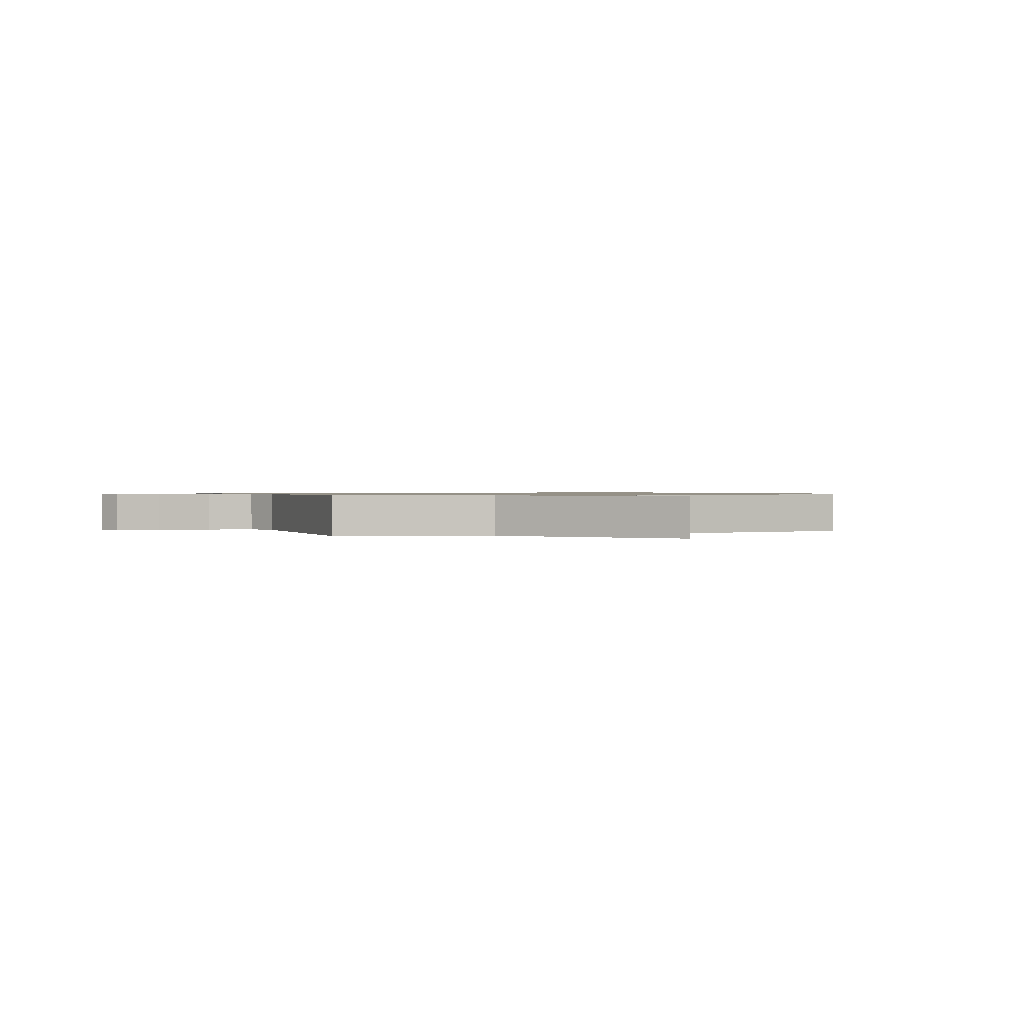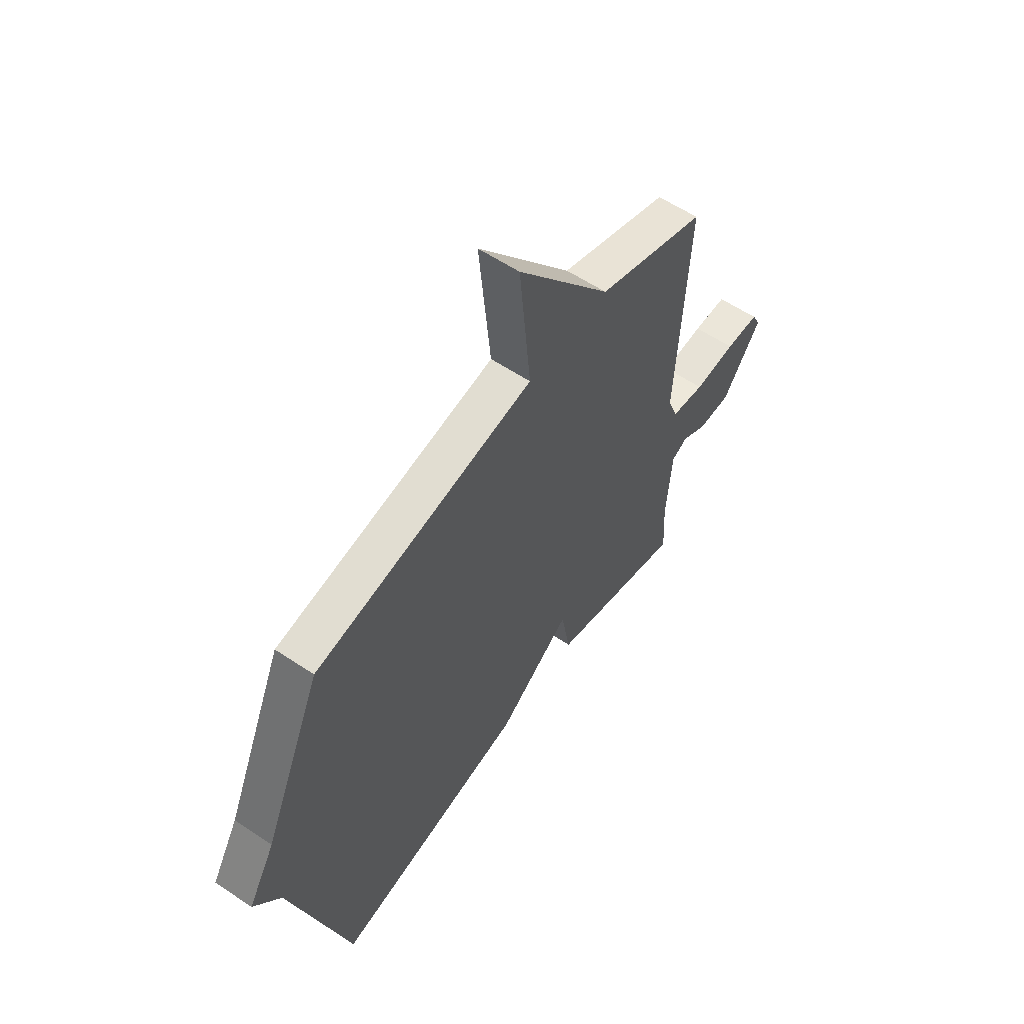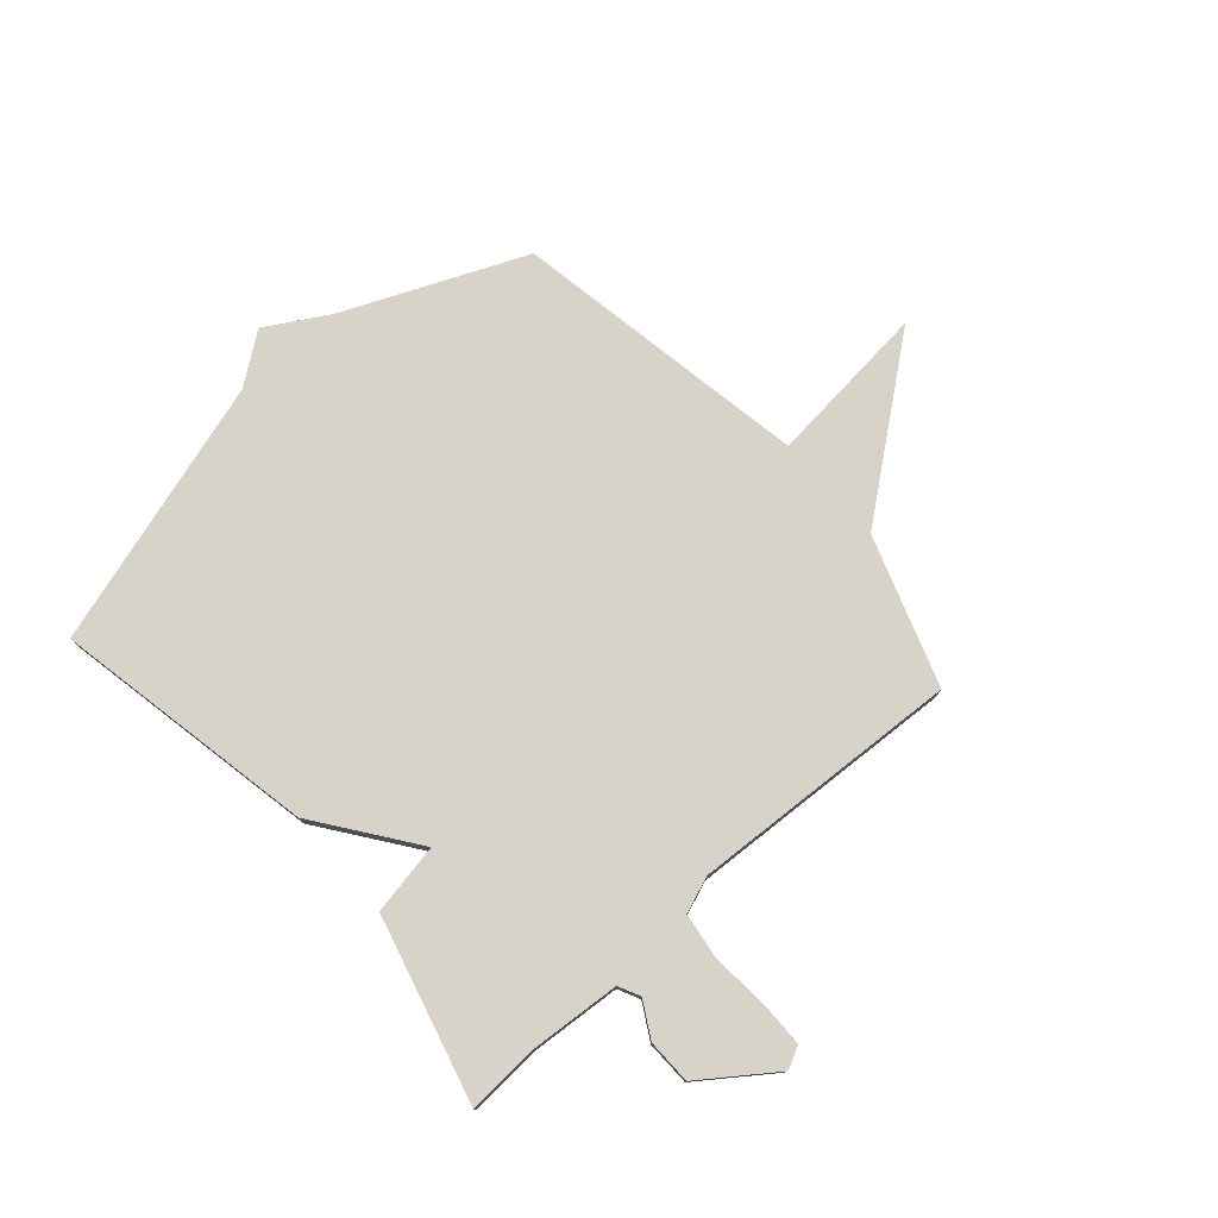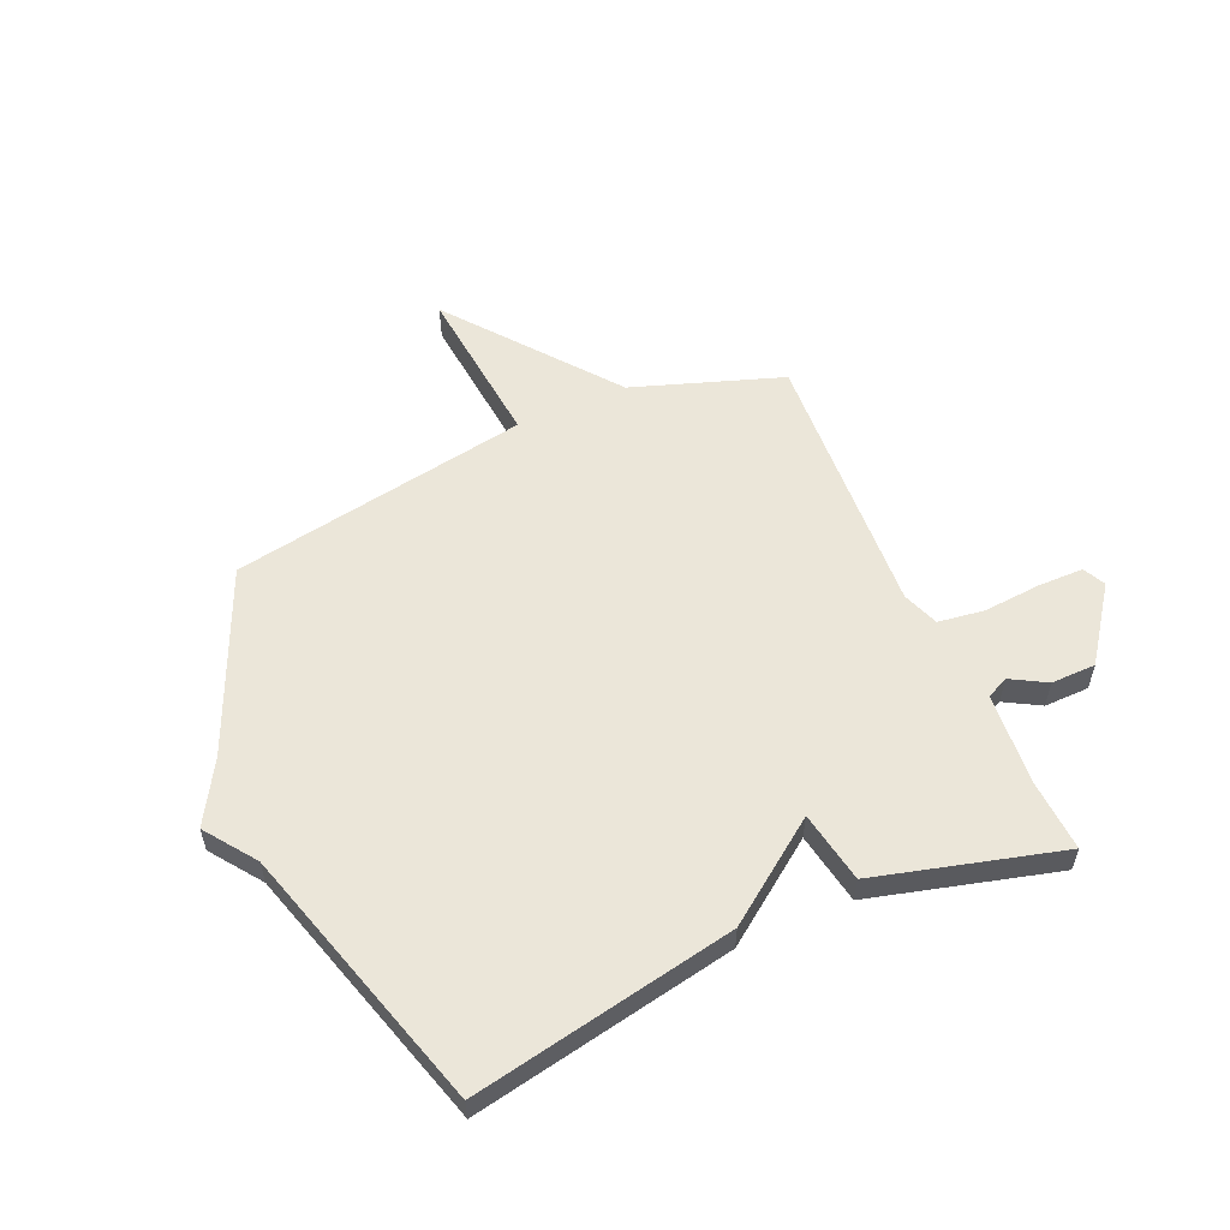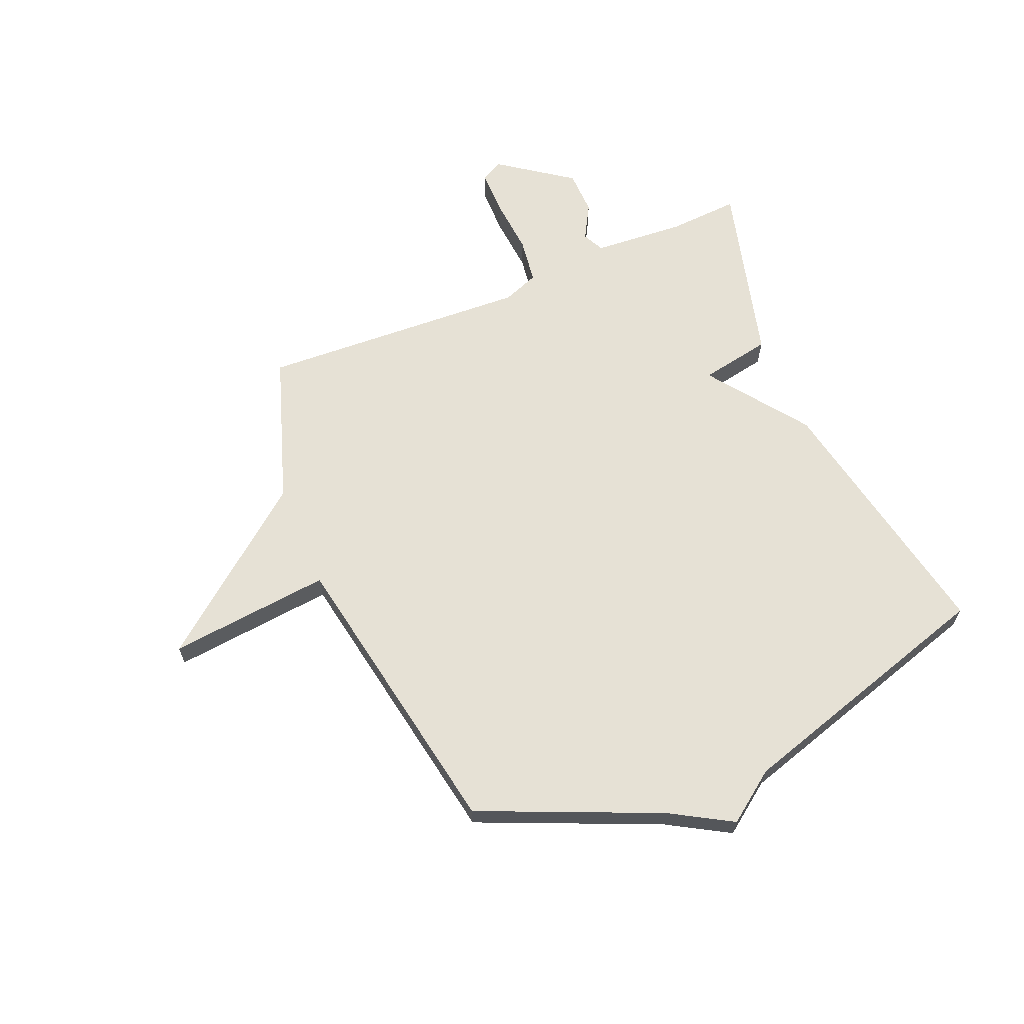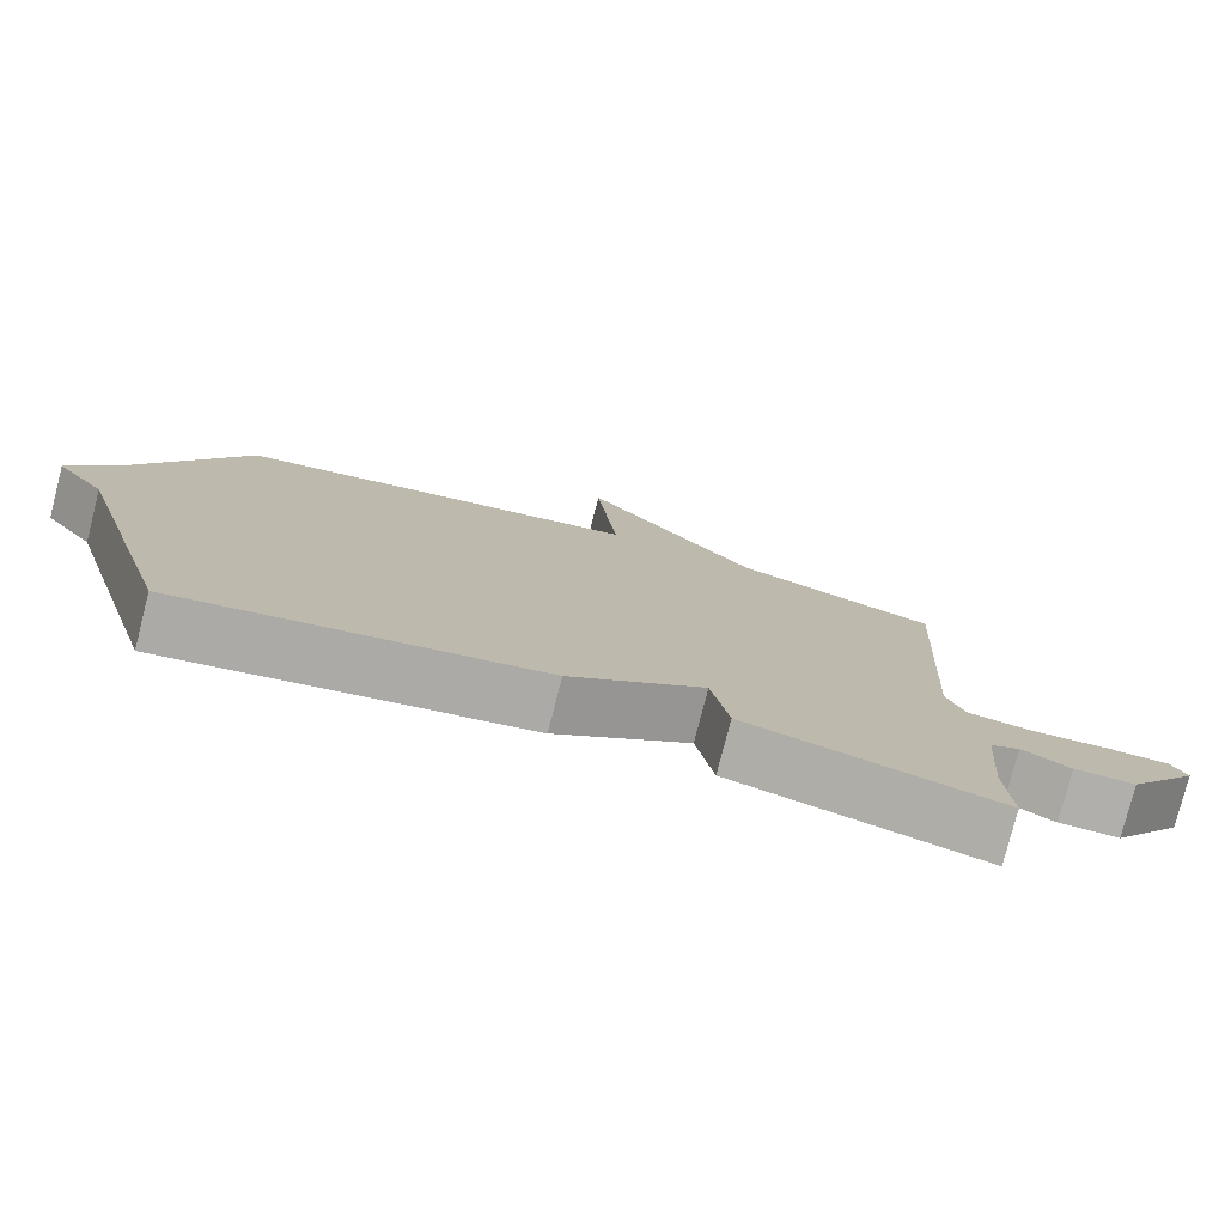
<metadata>
{"format":"obj","ext":"obj","renderer":"f3d","projection":"perspective","resolution":1024,"background":"white","views":[{"elev":0.8,"azim":-22.3,"up":"+Y"},{"elev":58.0,"azim":124.8,"up":"+Z"},{"elev":77.1,"azim":-131.6,"up":"+Y"},{"elev":56.5,"azim":156.2,"up":"+Y"},{"elev":64.4,"azim":66.9,"up":"+Y"},{"elev":-78.3,"azim":165.6,"up":"+Z"}]}
</metadata>
<code>
v 0.5 0.07 -0.5
v 0.03 0.07 -0.411
v -0.147 0.07 -0.283
v -0.17 0.07 -0.411
v -0.5 0.07 -0.5
v -0.493 0.07 -0.373
v -0.506 0.07 -0.208
v -0.545 0.07 -0.189
v -0.608 0.07 -0.225
v -0.688 0.07 -0.224
v -0.782 0.07 -0.095
v -0.762 0.07 -0.055
v -0.68 0.07 -0.054
v -0.578 0.07 -0.062
v -0.496 0.07 -0.05
v -0.472 0.07 0.015
v -0.5 0.07 0.5
v -0.234 0.07 0.592
v -0.006 0.07 0.884
v -0.034 0.07 0.592
v 0.5 0.07 0.5
v 0.641 0.07 0.179
v 0.706 0.07 0.069
v 0.641 0.07 -0.021
v 0.5 0 -0.5
v 0.03 0 -0.411
v -0.147 0 -0.283
v -0.17 0 -0.411
v -0.5 0 -0.5
v -0.493 0 -0.373
v -0.506 0 -0.208
v -0.545 0 -0.189
v -0.608 0 -0.225
v -0.688 0 -0.224
v -0.782 0 -0.095
v -0.762 0 -0.055
v -0.68 0 -0.054
v -0.578 0 -0.062
v -0.496 0 -0.05
v -0.472 0 0.015
v -0.5 0 0.5
v -0.234 0 0.592
v -0.006 0 0.884
v -0.034 0 0.592
v 0.5 0 0.5
v 0.641 0 0.179
v 0.706 0 0.069
v 0.641 0 -0.021
f 22 23 24
f 1 2 3
f 24 1 3
f 22 24 3
f 21 22 3
f 20 21 3
f 4 5 6
f 3 4 6
f 20 3 6
f 19 20 6
f 18 19 6
f 16 17 18
f 18 6 7
f 16 18 7
f 15 16 7
f 14 15 7 8
f 12 13 14
f 11 12 14
f 10 11 14
f 9 10 14
f 8 9 14
f 48 47 46
f 27 26 25
f 27 25 48
f 27 48 46
f 27 46 45
f 27 45 44
f 30 29 28
f 30 28 27
f 30 27 44
f 30 44 43
f 30 43 42
f 42 41 40
f 31 30 42
f 31 42 40
f 31 40 39
f 32 31 39 38
f 38 37 36
f 38 36 35
f 38 35 34
f 38 34 33
f 38 33 32
f 1 25 26 2
f 2 26 27 3
f 3 27 28 4
f 4 28 29 5
f 5 29 30 6
f 6 30 31 7
f 7 31 32 8
f 8 32 33 9
f 9 33 34 10
f 10 34 35 11
f 11 35 36 12
f 12 36 37 13
f 13 37 38 14
f 14 38 39 15
f 15 39 40 16
f 16 40 41 17
f 17 41 42 18
f 18 42 43 19
f 19 43 44 20
f 20 44 45 21
f 21 45 46 22
f 22 46 47 23
f 23 47 48 24
f 24 48 25 1

</code>
